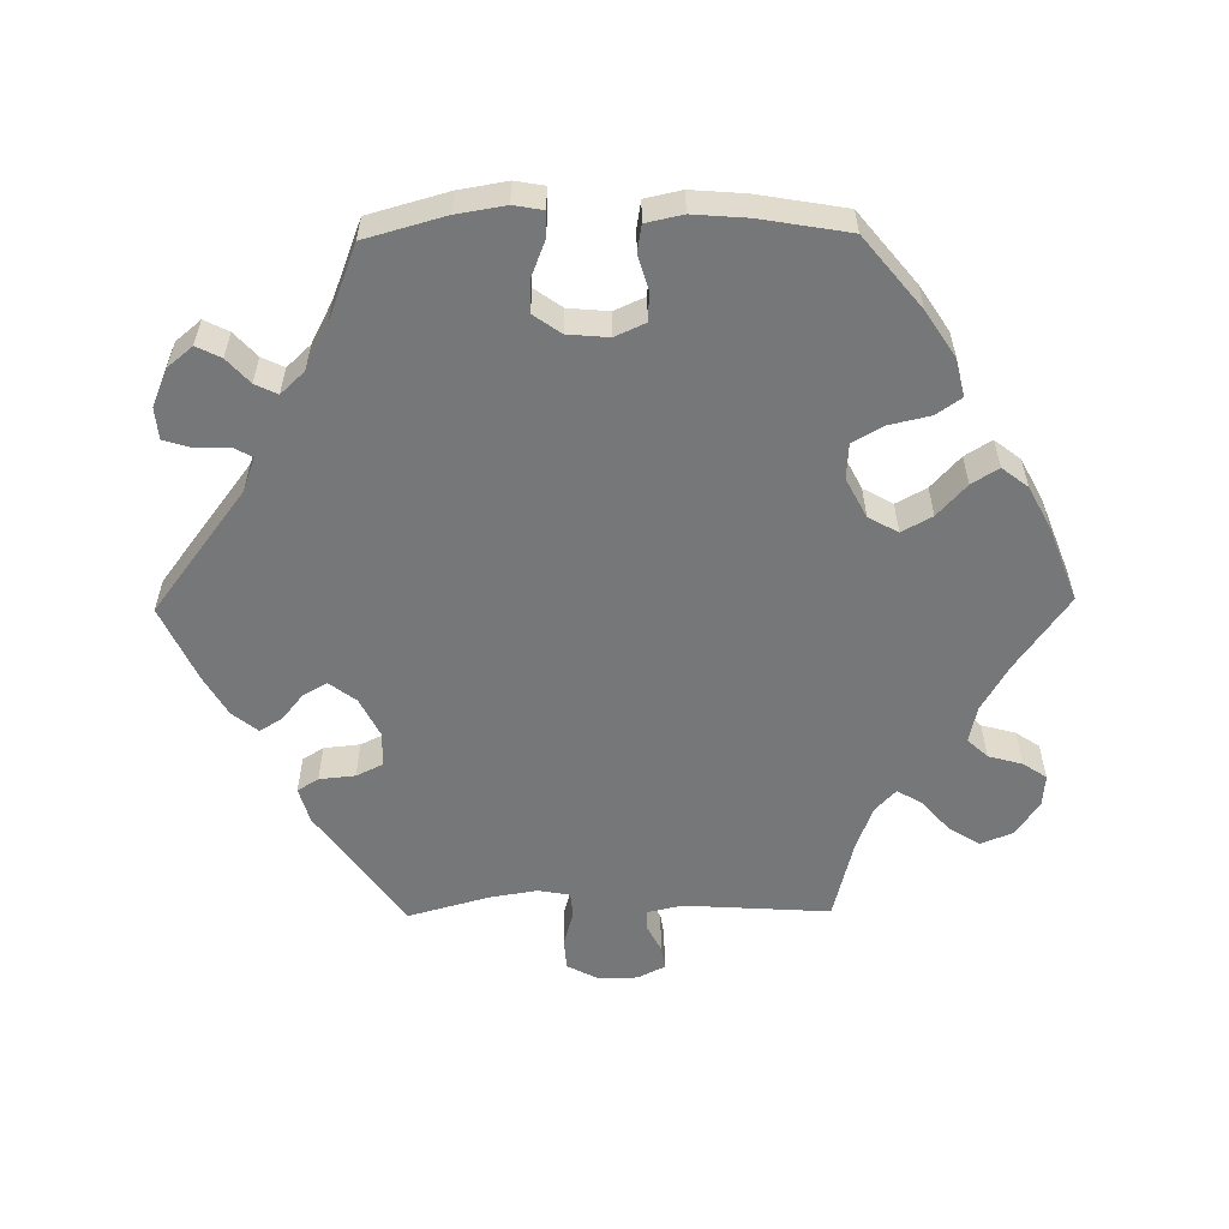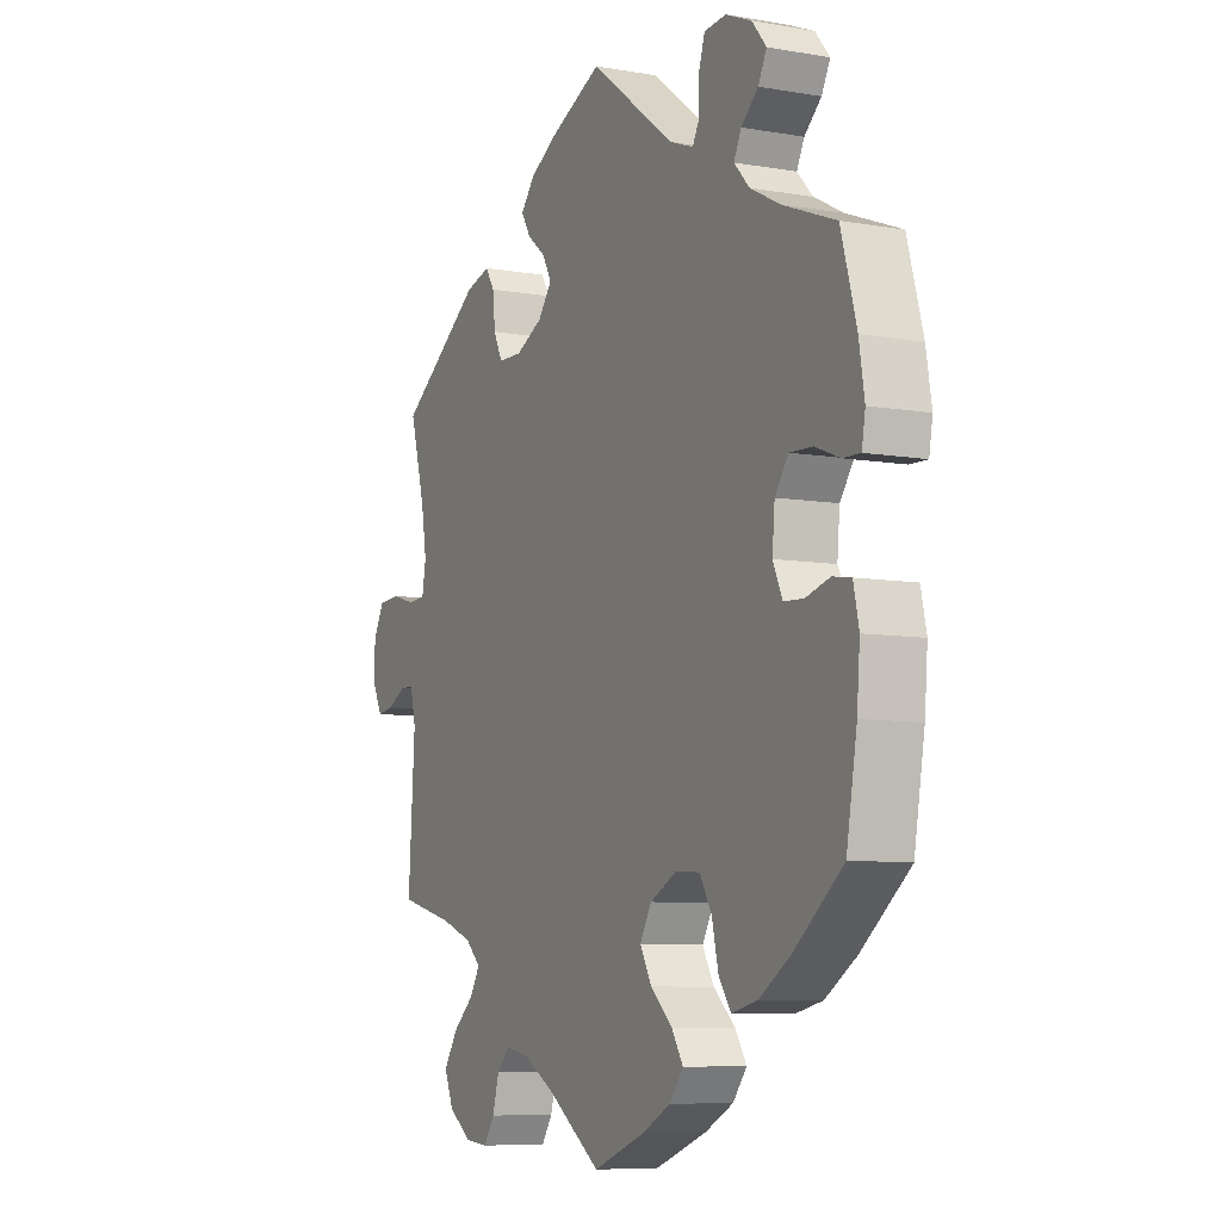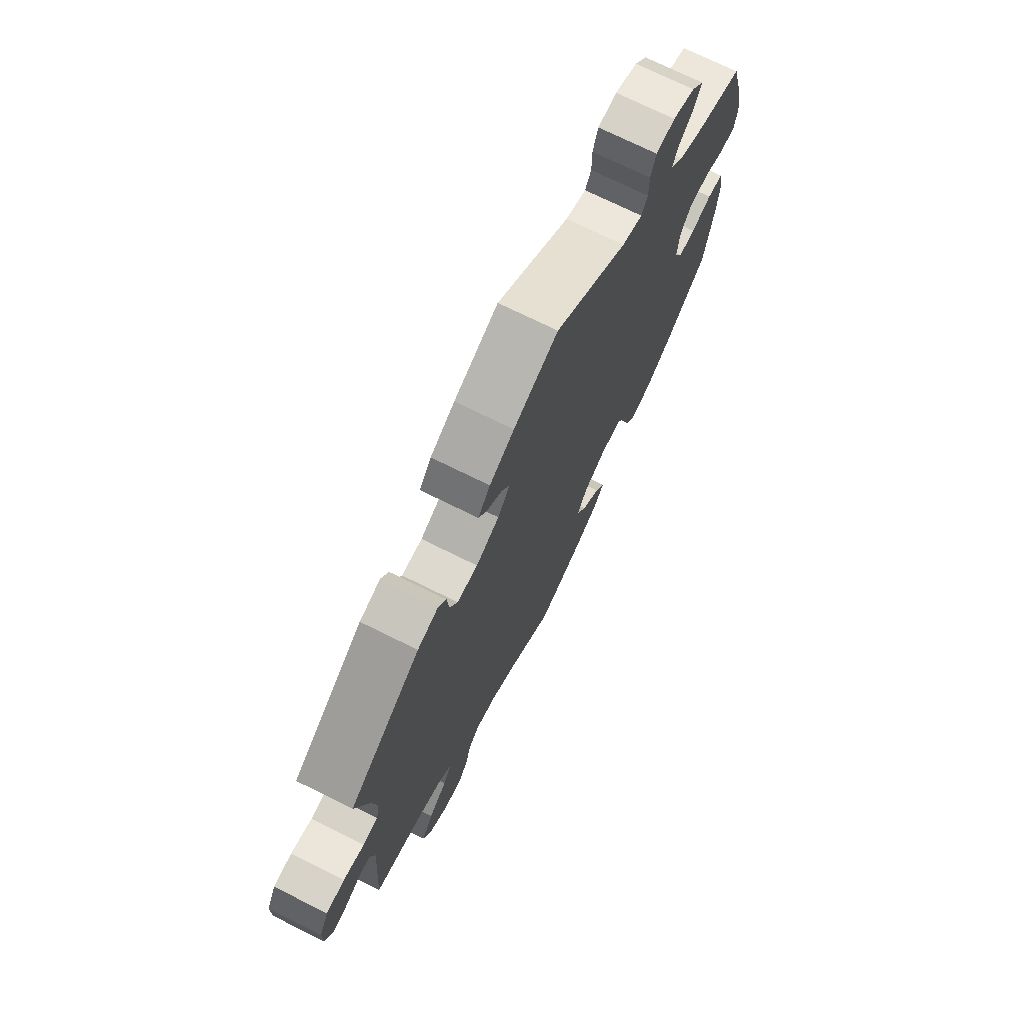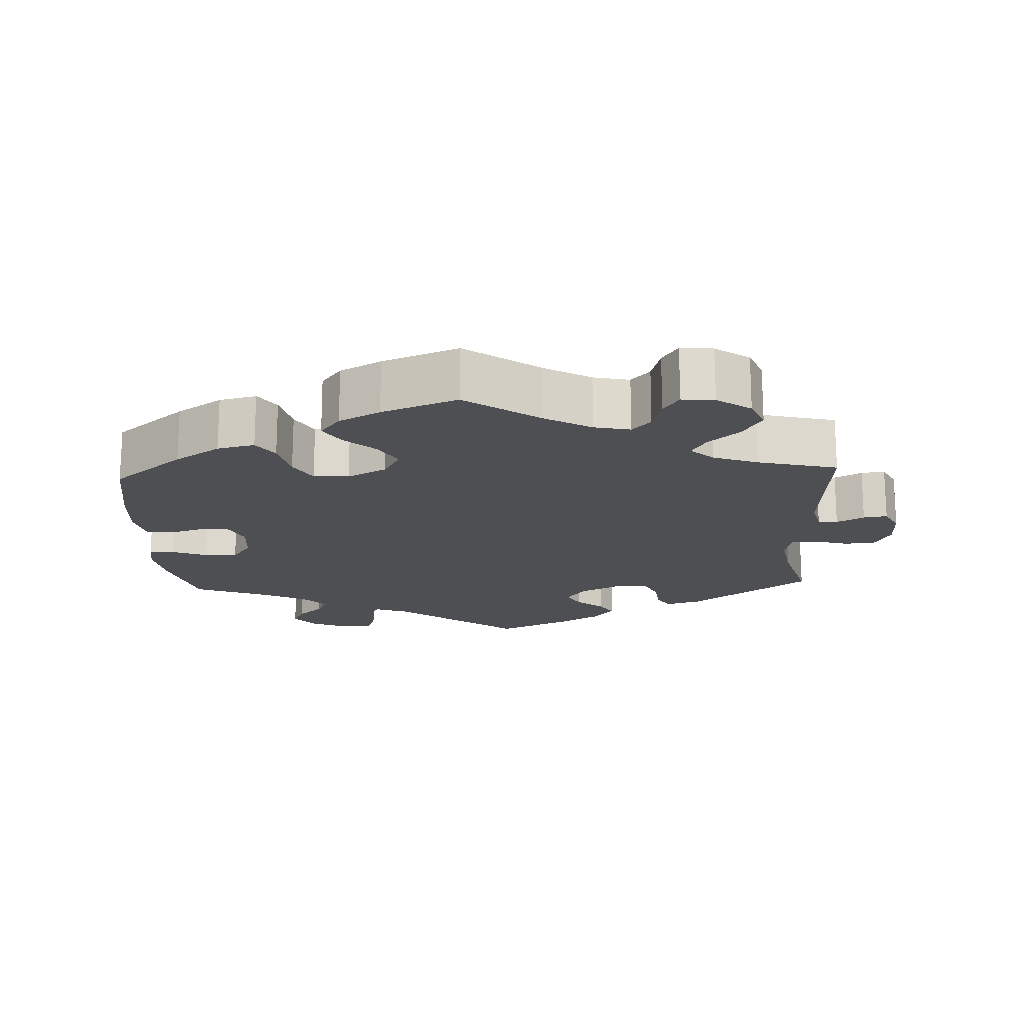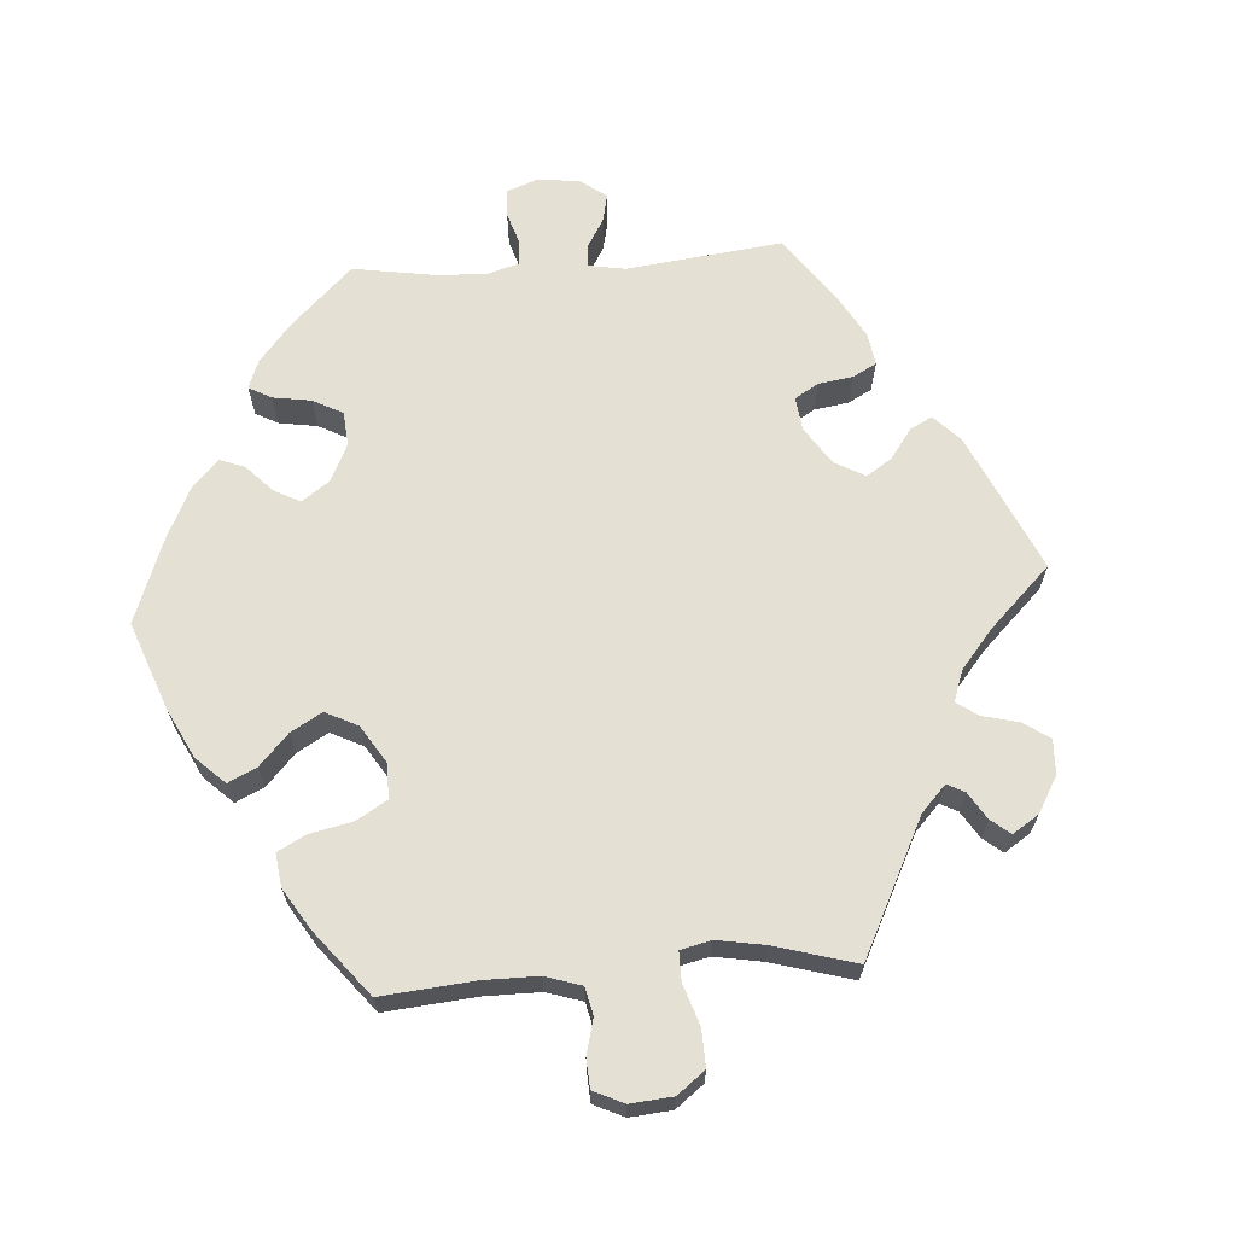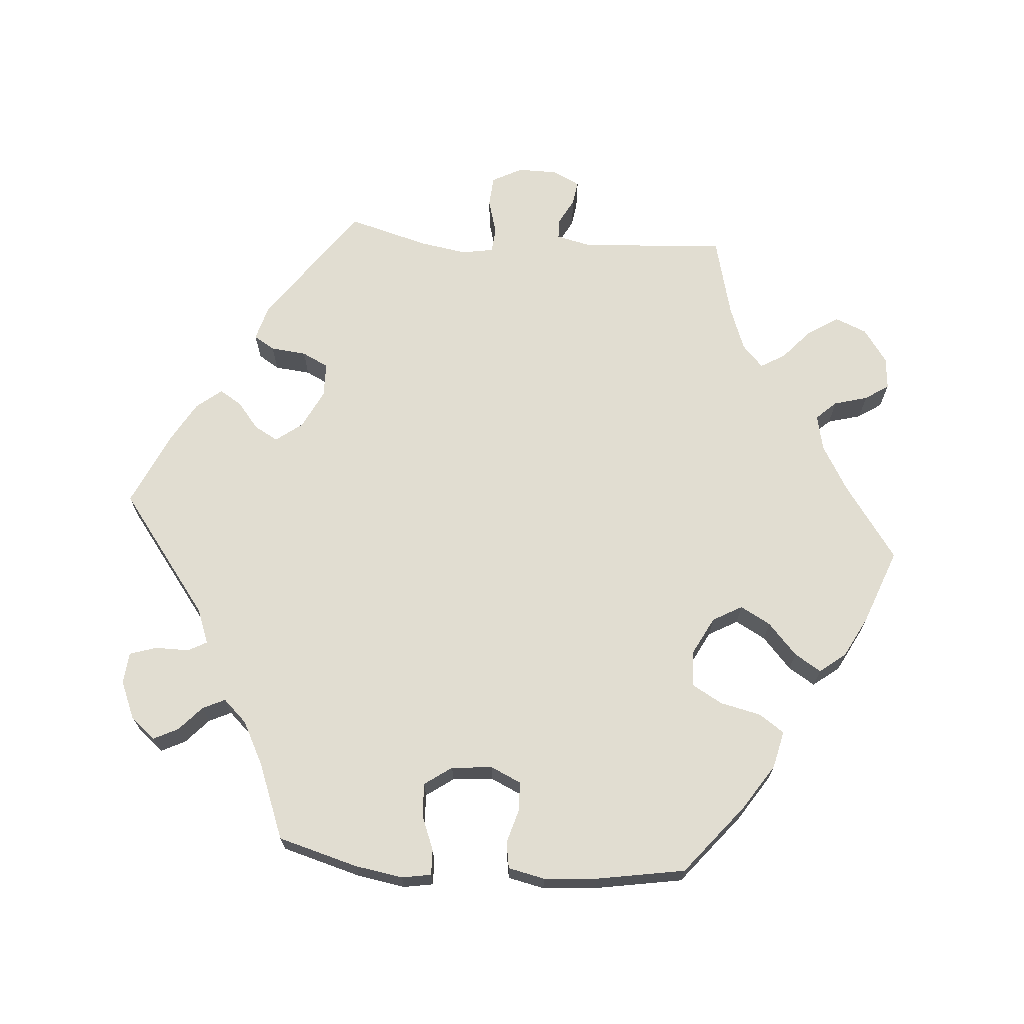
<metadata>
{"format":"obj","ext":"obj","renderer":"f3d","projection":"perspective","resolution":1024,"background":"white","views":[{"elev":-57.1,"azim":90.8,"up":"+Y"},{"elev":-7.6,"azim":63.7,"up":"+Z"},{"elev":72.7,"azim":-63.6,"up":"+Z"},{"elev":-17.7,"azim":-177.2,"up":"+Y"},{"elev":66.0,"azim":-154.0,"up":"+Y"},{"elev":68.8,"azim":94.5,"up":"+Y"}]}
</metadata>
<code>
v 0.531 0.07 0.178
v 0.542 0.07 0.111
v 0.535 0.07 0.07
v 0.5 0.07 0.071
v 0.451 0.07 0.09
v 0.405 0.07 0.092
v 0.378 0.07 0.054
v 0.373 0.07 -0.003
v 0.392 0.07 -0.045
v 0.432 0.07 -0.047
v 0.48 0.07 -0.033
v 0.517 0.07 -0.039
v 0.528 0.07 -0.09
v 0.522 0.07 -0.165
v 0.501 0.07 -0.288
v 0.403 0.07 -0.368
v 0.34 0.07 -0.409
v 0.288 0.07 -0.421
v 0.264 0.07 -0.386
v 0.251 0.07 -0.329
v 0.227 0.07 -0.287
v 0.178 0.07 -0.284
v 0.124 0.07 -0.312
v 0.101 0.07 -0.353
v 0.124 0.07 -0.395
v 0.168 0.07 -0.435
v 0.191 0.07 -0.472
v 0.163 0.07 -0.508
v 0.106 0.07 -0.538
v 0.001 0.07 -0.578
v -0.102 0.07 -0.505
v -0.166 0.07 -0.468
v -0.216 0.07 -0.457
v -0.242 0.07 -0.485
v -0.255 0.07 -0.532
v -0.277 0.07 -0.565
v -0.322 0.07 -0.561
v -0.369 0.07 -0.528
v -0.387 0.07 -0.484
v -0.36 0.07 -0.441
v -0.317 0.07 -0.403
v -0.297 0.07 -0.369
v -0.328 0.07 -0.34
v -0.39 0.07 -0.317
v -0.501 0.07 -0.289
v -0.488 0.07 -0.086
v -0.499 0.07 -0.038
v -0.526 0.07 -0.037
v -0.564 0.07 -0.057
v -0.597 0.07 -0.062
v -0.616 0.07 -0.024
v -0.616 0.07 0.032
v -0.594 0.07 0.074
v -0.551 0.07 0.077
v -0.502 0.07 0.063
v -0.467 0.07 0.066
v -0.459 0.07 0.11
v -0.47 0.07 0.177
v -0.501 0.07 0.289
v -0.334 0.07 0.408
v -0.285 0.07 0.422
v -0.267 0.07 0.393
v -0.262 0.07 0.343
v -0.244 0.07 0.306
v -0.196 0.07 0.305
v -0.142 0.07 0.332
v -0.114 0.07 0.369
v -0.132 0.07 0.402
v -0.169 0.07 0.432
v -0.188 0.07 0.463
v -0.16 0.07 0.498
v -0.103 0.07 0.531
v 0 0.07 0.578
v 0.17 0.07 0.45
v 0.218 0.07 0.432
v 0.232 0.07 0.458
v 0.232 0.07 0.505
v 0.244 0.07 0.543
v 0.288 0.07 0.547
v 0.34 0.07 0.525
v 0.369 0.07 0.49
v 0.352 0.07 0.456
v 0.318 0.07 0.425
v 0.303 0.07 0.394
v 0.334 0.07 0.361
v 0.394 0.07 0.33
v 0.5 0.07 0.289
v 0.531 0 0.178
v 0.542 0 0.111
v 0.535 0 0.07
v 0.5 0 0.071
v 0.451 0 0.09
v 0.405 0 0.092
v 0.378 0 0.054
v 0.373 0 -0.003
v 0.392 0 -0.045
v 0.432 0 -0.047
v 0.48 0 -0.033
v 0.517 0 -0.039
v 0.528 0 -0.09
v 0.522 0 -0.165
v 0.501 0 -0.288
v 0.403 0 -0.368
v 0.34 0 -0.409
v 0.288 0 -0.421
v 0.264 0 -0.386
v 0.251 0 -0.329
v 0.227 0 -0.287
v 0.178 0 -0.284
v 0.124 0 -0.312
v 0.101 0 -0.353
v 0.124 0 -0.395
v 0.168 0 -0.435
v 0.191 0 -0.472
v 0.163 0 -0.508
v 0.106 0 -0.538
v 0.001 0 -0.578
v -0.102 0 -0.505
v -0.166 0 -0.468
v -0.216 0 -0.457
v -0.242 0 -0.485
v -0.255 0 -0.532
v -0.277 0 -0.565
v -0.322 0 -0.561
v -0.369 0 -0.528
v -0.387 0 -0.484
v -0.36 0 -0.441
v -0.317 0 -0.403
v -0.297 0 -0.369
v -0.328 0 -0.34
v -0.39 0 -0.317
v -0.501 0 -0.289
v -0.488 0 -0.086
v -0.499 0 -0.038
v -0.526 0 -0.037
v -0.564 0 -0.057
v -0.597 0 -0.062
v -0.616 0 -0.024
v -0.616 0 0.032
v -0.594 0 0.074
v -0.551 0 0.077
v -0.502 0 0.063
v -0.467 0 0.066
v -0.459 0 0.11
v -0.47 0 0.177
v -0.501 0 0.289
v -0.334 0 0.408
v -0.285 0 0.422
v -0.267 0 0.393
v -0.262 0 0.343
v -0.244 0 0.306
v -0.196 0 0.305
v -0.142 0 0.332
v -0.114 0 0.369
v -0.132 0 0.402
v -0.169 0 0.432
v -0.188 0 0.463
v -0.16 0 0.498
v -0.103 0 0.531
v 0 0 0.578
v 0.17 0 0.45
v 0.218 0 0.432
v 0.232 0 0.458
v 0.232 0 0.505
v 0.244 0 0.543
v 0.288 0 0.547
v 0.34 0 0.525
v 0.369 0 0.49
v 0.352 0 0.456
v 0.318 0 0.425
v 0.303 0 0.394
v 0.334 0 0.361
v 0.394 0 0.33
v 0.5 0 0.289
f 86 87 1 2
f 85 86 2 3
f 84 85 3 4
f 80 81 82 83
f 80 83 84
f 79 80 84
f 76 77 78 79
f 75 76 79 84
f 74 75 84 4
f 68 69 70 71
f 67 68 71 72
f 60 61 62 63
f 58 59 60 63
f 57 58 63 64
f 56 57 64 65
f 52 53 54 55
f 52 55 56
f 51 52 56
f 48 49 50 51
f 47 48 51 56
f 46 47 56 65
f 44 45 46 65
f 38 39 40 41
f 38 41 42
f 37 38 42
f 34 35 36 37
f 33 34 37 42
f 32 33 42
f 31 32 42 43
f 29 30 31 43
f 25 26 27 28
f 24 25 28 29
f 17 18 19 20
f 17 20 21
f 16 17 21
f 15 16 21
f 14 15 21 22
f 10 11 12 13
f 9 10 13 14
f 73 74 4 5
f 67 72 73 5
f 66 67 5 6
f 43 44 65 66
f 24 29 43 66
f 23 24 66
f 22 23 66
f 9 14 22 66
f 8 9 66
f 7 8 66
f 6 7 66
f 89 88 174 173
f 90 89 173 172
f 91 90 172 171
f 170 169 168 167
f 171 170 167
f 171 167 166
f 166 165 164 163
f 171 166 163 162
f 91 171 162 161
f 158 157 156 155
f 159 158 155 154
f 150 149 148 147
f 150 147 146 145
f 151 150 145 144
f 152 151 144 143
f 142 141 140 139
f 143 142 139
f 143 139 138
f 138 137 136 135
f 143 138 135 134
f 152 143 134 133
f 152 133 132 131
f 128 127 126 125
f 129 128 125
f 129 125 124
f 124 123 122 121
f 129 124 121 120
f 129 120 119
f 130 129 119 118
f 130 118 117 116
f 115 114 113 112
f 116 115 112 111
f 107 106 105 104
f 108 107 104
f 108 104 103
f 108 103 102
f 109 108 102 101
f 100 99 98 97
f 101 100 97 96
f 92 91 161 160
f 92 160 159 154
f 93 92 154 153
f 153 152 131 130
f 153 130 116 111
f 153 111 110
f 153 110 109
f 153 109 101 96
f 153 96 95
f 153 95 94
f 153 94 93
f 1 88 89 2
f 2 89 90 3
f 3 90 91 4
f 4 91 92 5
f 5 92 93 6
f 6 93 94 7
f 7 94 95 8
f 8 95 96 9
f 9 96 97 10
f 10 97 98 11
f 11 98 99 12
f 12 99 100 13
f 13 100 101 14
f 14 101 102 15
f 15 102 103 16
f 16 103 104 17
f 17 104 105 18
f 18 105 106 19
f 19 106 107 20
f 20 107 108 21
f 21 108 109 22
f 22 109 110 23
f 23 110 111 24
f 24 111 112 25
f 25 112 113 26
f 26 113 114 27
f 27 114 115 28
f 28 115 116 29
f 29 116 117 30
f 30 117 118 31
f 31 118 119 32
f 32 119 120 33
f 33 120 121 34
f 34 121 122 35
f 35 122 123 36
f 36 123 124 37
f 37 124 125 38
f 38 125 126 39
f 39 126 127 40
f 40 127 128 41
f 41 128 129 42
f 42 129 130 43
f 43 130 131 44
f 44 131 132 45
f 45 132 133 46
f 46 133 134 47
f 47 134 135 48
f 48 135 136 49
f 49 136 137 50
f 50 137 138 51
f 51 138 139 52
f 52 139 140 53
f 53 140 141 54
f 54 141 142 55
f 55 142 143 56
f 56 143 144 57
f 57 144 145 58
f 58 145 146 59
f 59 146 147 60
f 60 147 148 61
f 61 148 149 62
f 62 149 150 63
f 63 150 151 64
f 64 151 152 65
f 65 152 153 66
f 66 153 154 67
f 67 154 155 68
f 68 155 156 69
f 69 156 157 70
f 70 157 158 71
f 71 158 159 72
f 72 159 160 73
f 73 160 161 74
f 74 161 162 75
f 75 162 163 76
f 76 163 164 77
f 77 164 165 78
f 78 165 166 79
f 79 166 167 80
f 80 167 168 81
f 81 168 169 82
f 82 169 170 83
f 83 170 171 84
f 84 171 172 85
f 85 172 173 86
f 86 173 174 87
f 87 174 88 1

</code>
